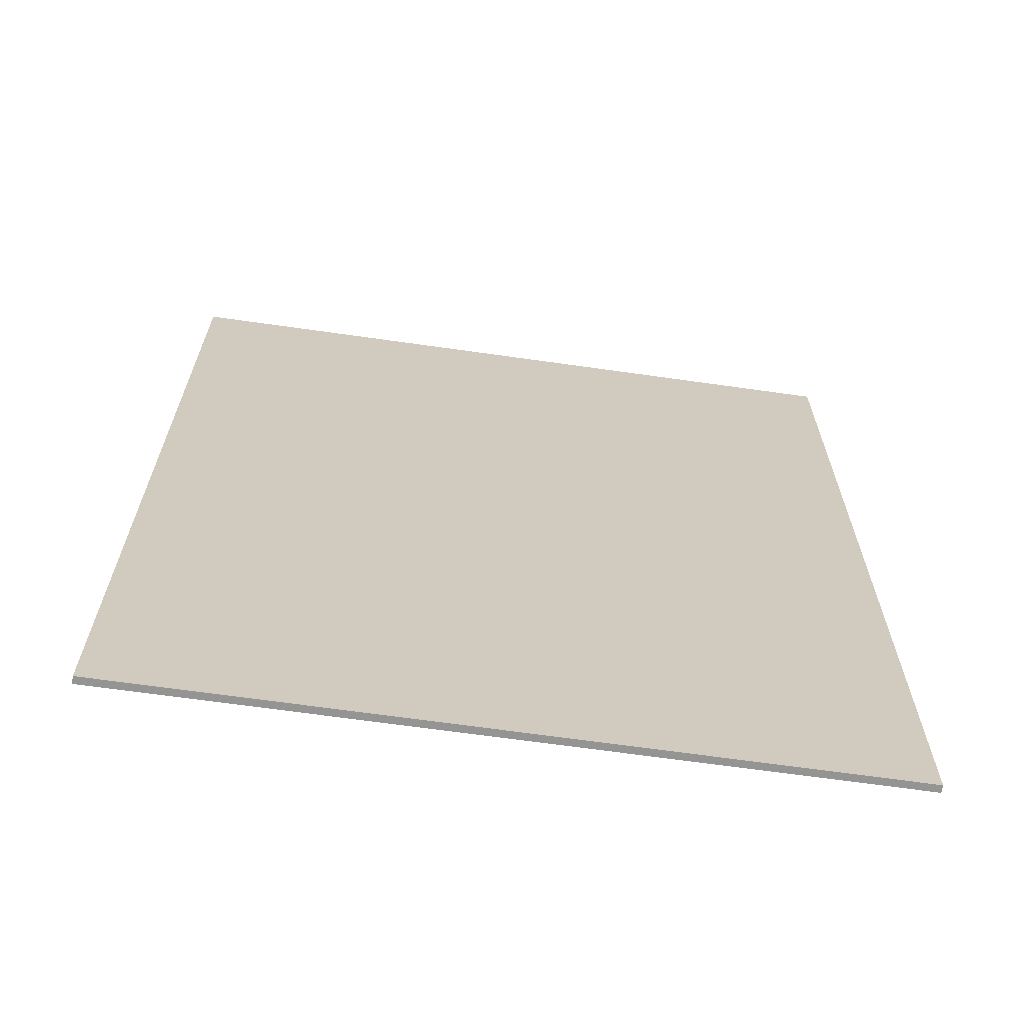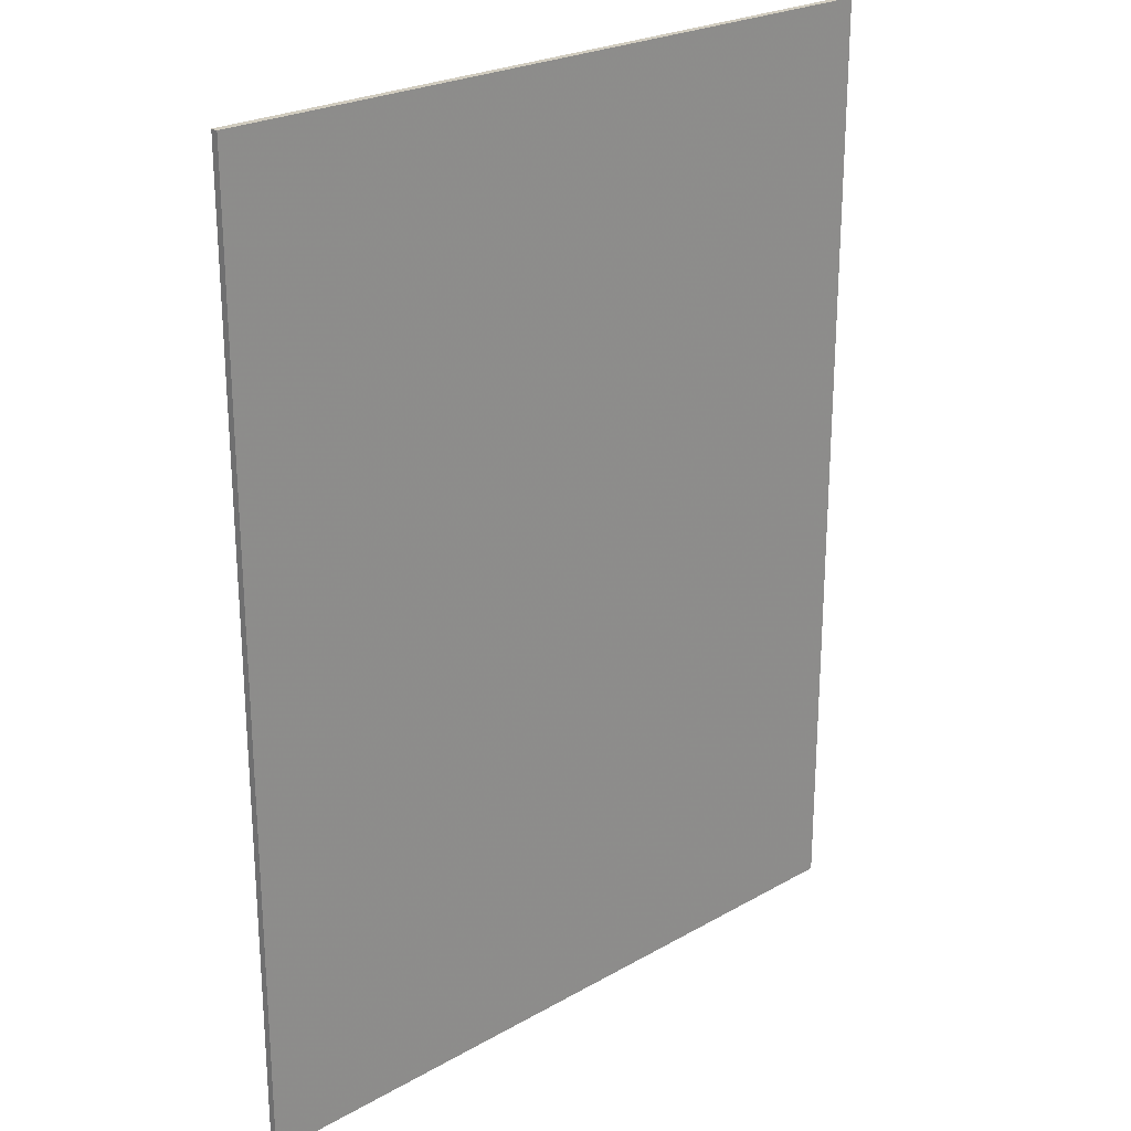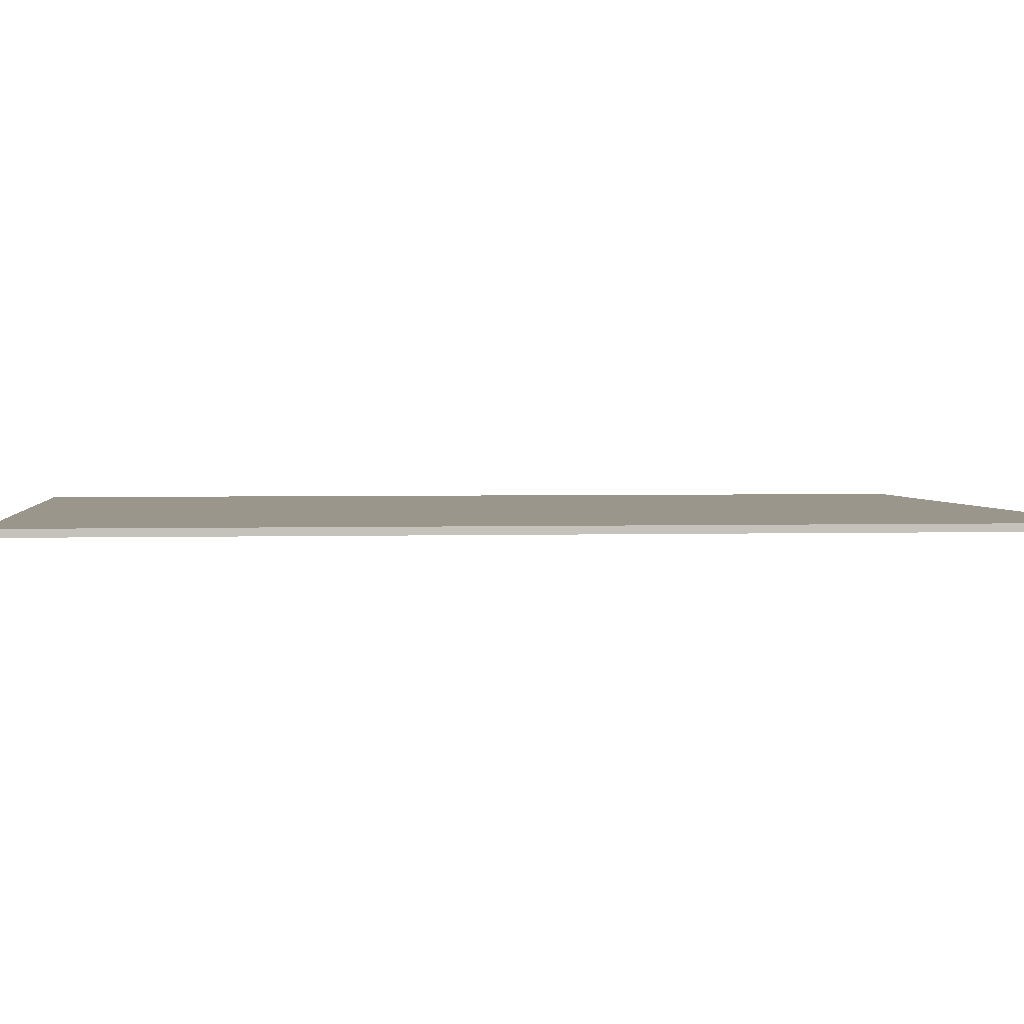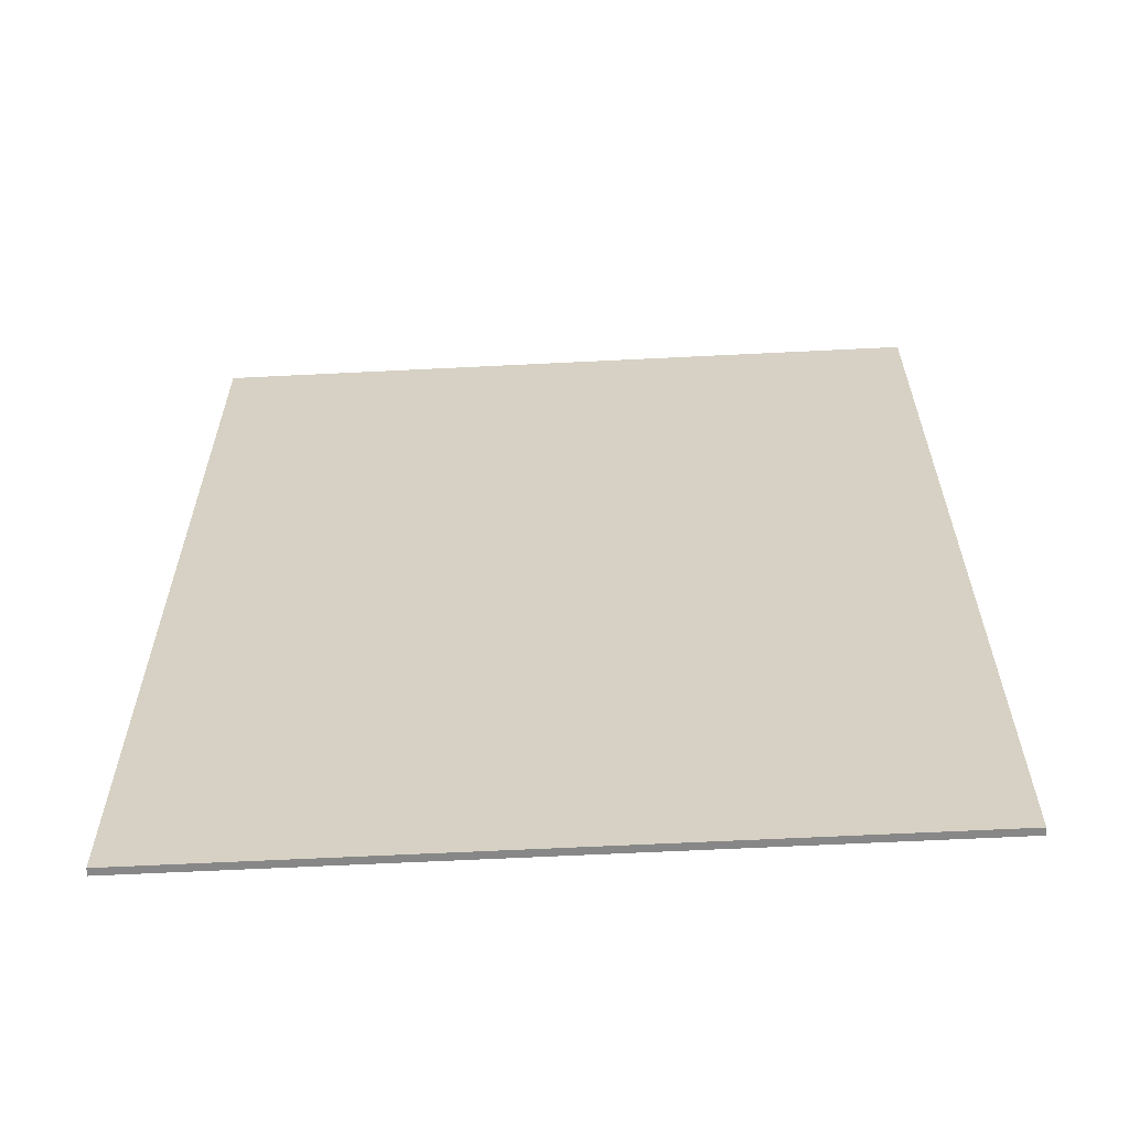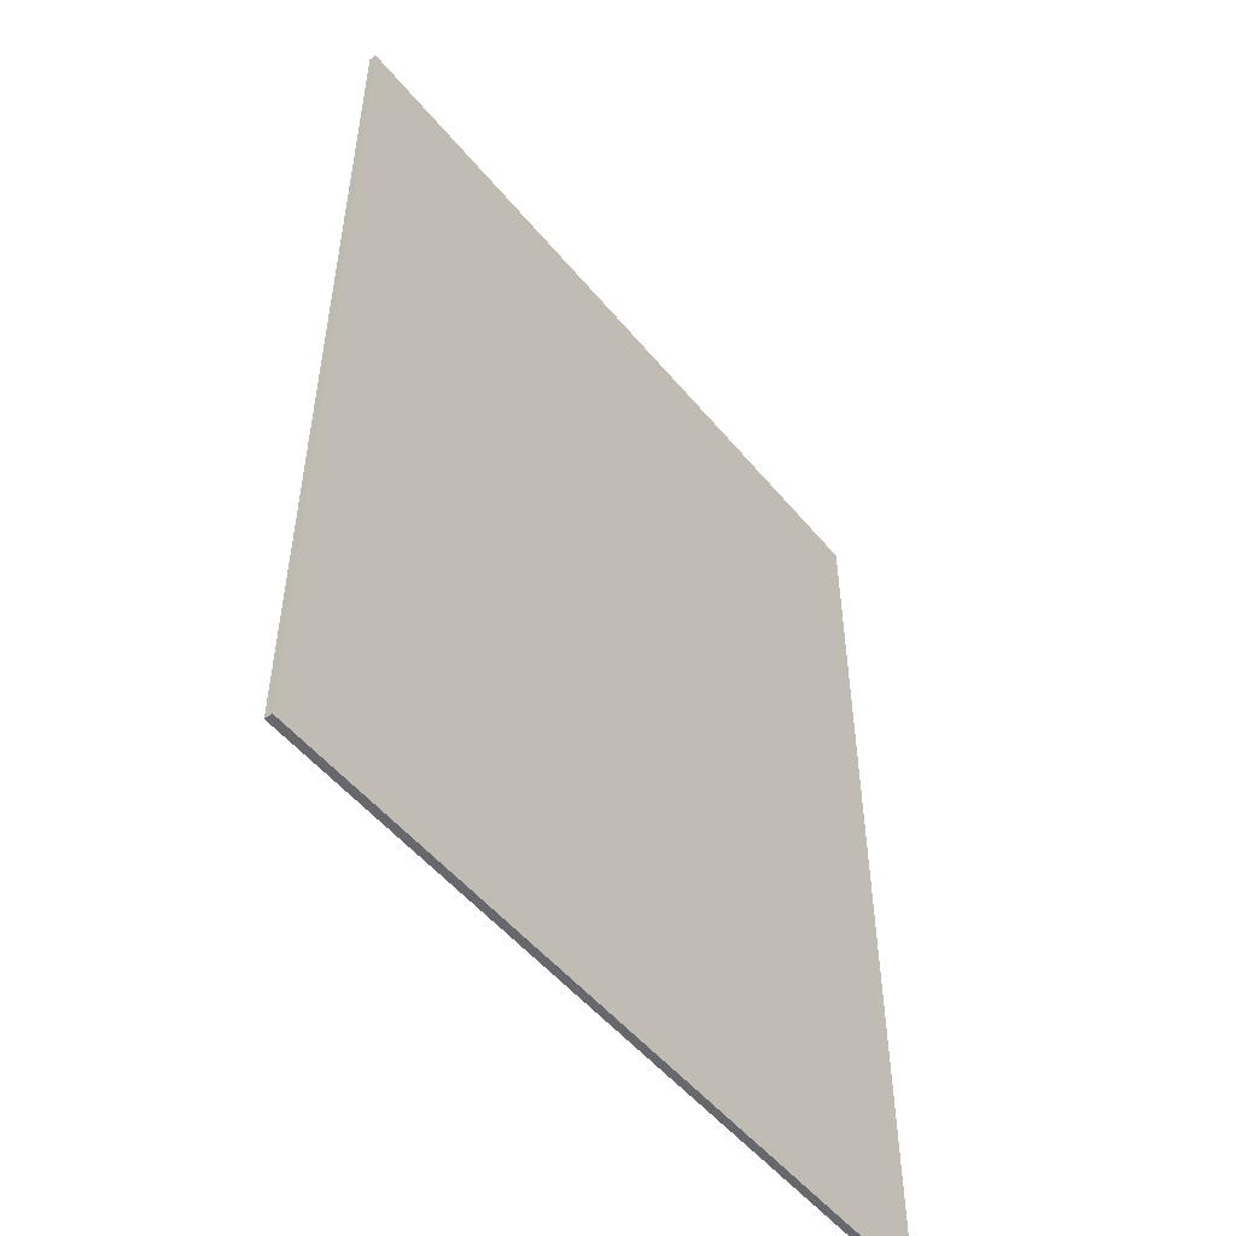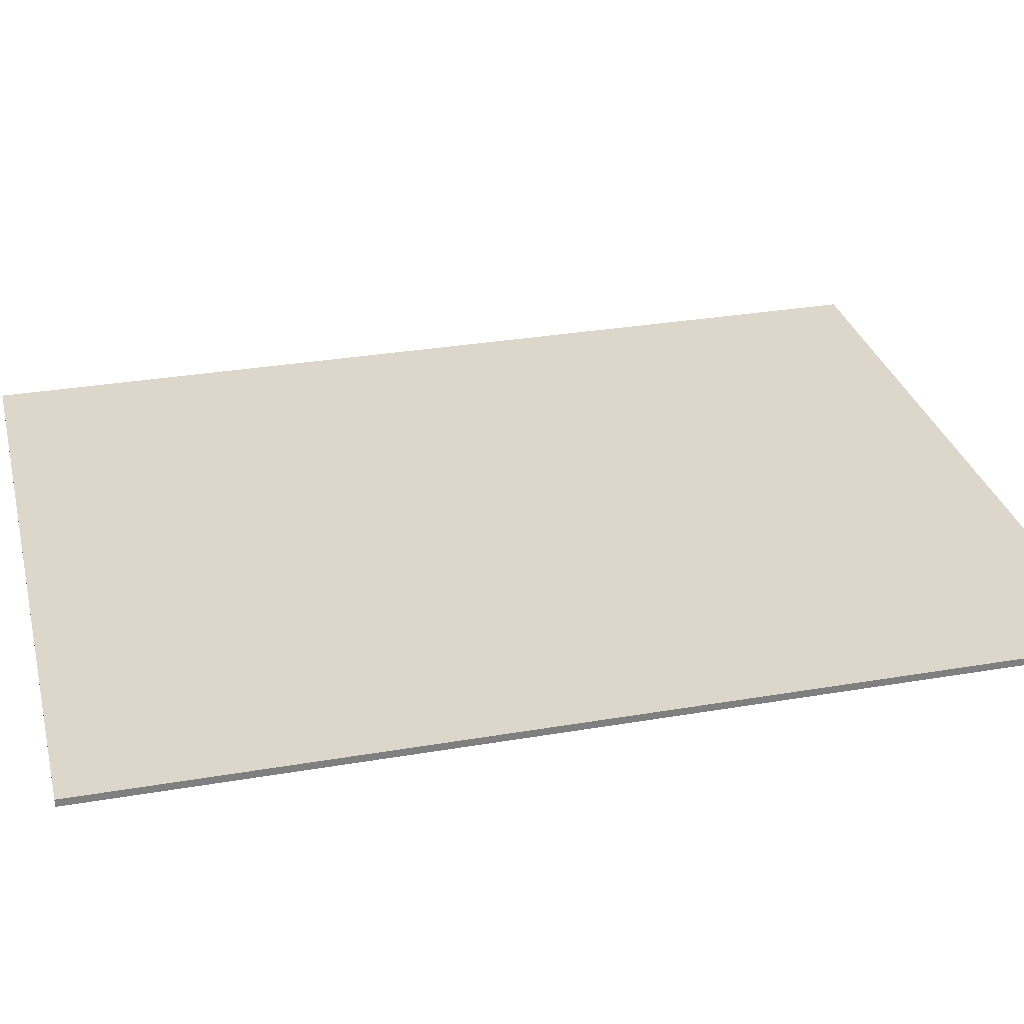
<metadata>
{"format":"obj","ext":"obj","renderer":"f3d","projection":"perspective","resolution":1024,"background":"white","views":[{"elev":-67.0,"azim":171.9,"up":"+Z"},{"elev":24.2,"azim":-43.1,"up":"+Z"},{"elev":2.4,"azim":83.5,"up":"+Y"},{"elev":-62.6,"azim":-177.1,"up":"+Z"},{"elev":-52.3,"azim":128.3,"up":"+Z"},{"elev":30.5,"azim":76.1,"up":"+Y"}]}
</metadata>
<code>
v 0.625 0 -0.8125
v 0.625 0 0.8125
v -0.625 0 0.8125
v -0.625 0 -0.8125
v -0.625 -0.0125 -0.8125
v 0.625 -0.0125 -0.8125
v 0.625 0 -0.8125
v -0.625 0 -0.8125
v -0.625 -0.0125 0.8125
v -0.625 -0.0125 -0.8125
v -0.625 0 -0.8125
v -0.625 0 0.8125
v 0.625 -0.0125 0.8125
v -0.625 -0.0125 0.8125
v -0.625 0 0.8125
v 0.625 0 0.8125
v 0.625 -0.0125 -0.8125
v 0.625 -0.0125 0.8125
v 0.625 0 0.8125
v 0.625 0 -0.8125
v 0.625 -0.0125 0.8125
v 0.625 -0.0125 0.325
v 0.25 -0.0125 0.8125
v 0.25 -0.0125 0.8125
v 0.625 -0.0125 -0.8125
v 0.25 -0.0125 -0.8125
v -0.625 -0.0125 0.325
v 0.25 -0.0125 0.8125
v 0.625 -0.0125 0.325
v 0.625 -0.0125 -0.8125
v 0.25 -0.0125 0.8125
v -0.625 -0.0125 0.325
v -0.625 -0.0125 0.8125
v 0.25 -0.0125 -0.8125
v -0.625 -0.0125 -0.8125
v -0.625 -0.0125 0.325
g mesh3654568
f 1 3 2
f 3 1 4
f 5 7 6
f 7 5 8
f 9 11 10
f 11 9 12
f 13 15 14
f 15 13 16
f 17 19 18
f 19 17 20
f 21 23 22
f 24 26 25
f 26 24 27
f 28 30 29
f 31 33 32
f 34 36 35

</code>
